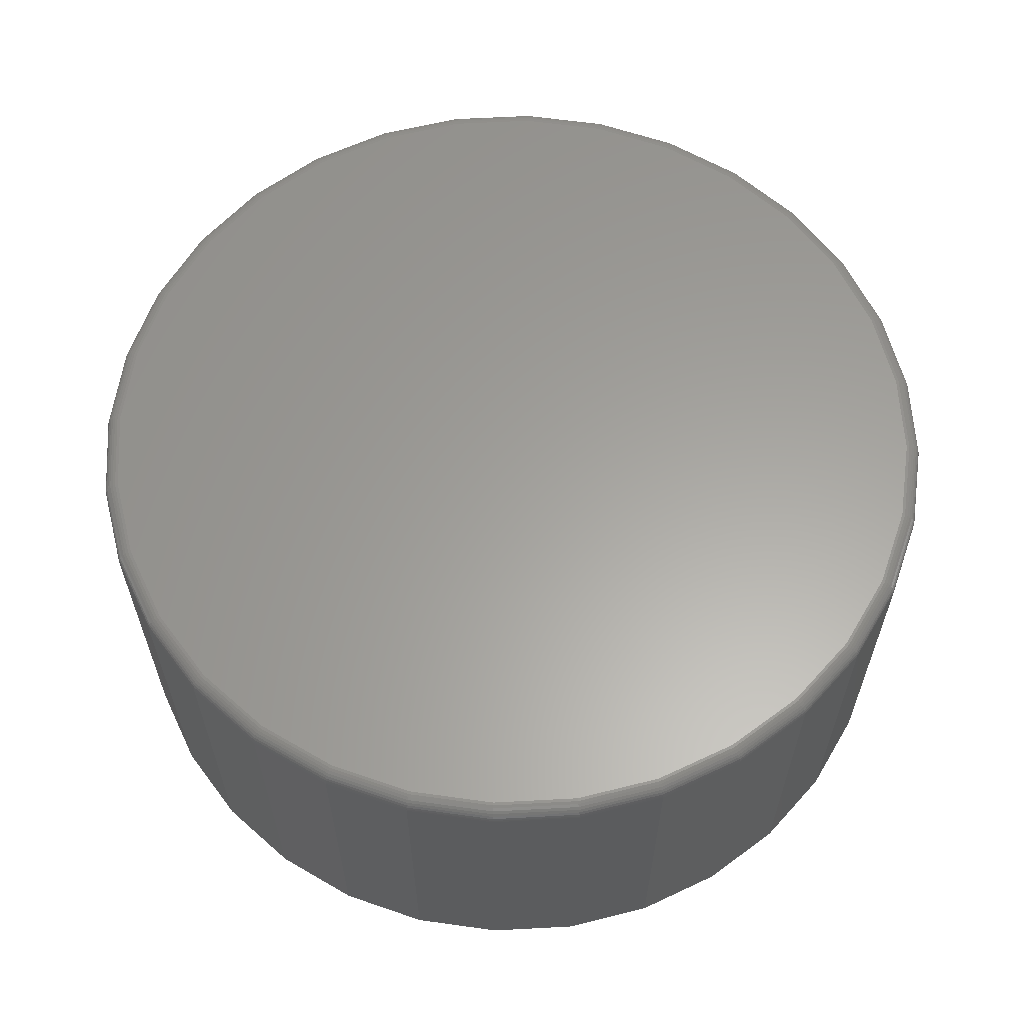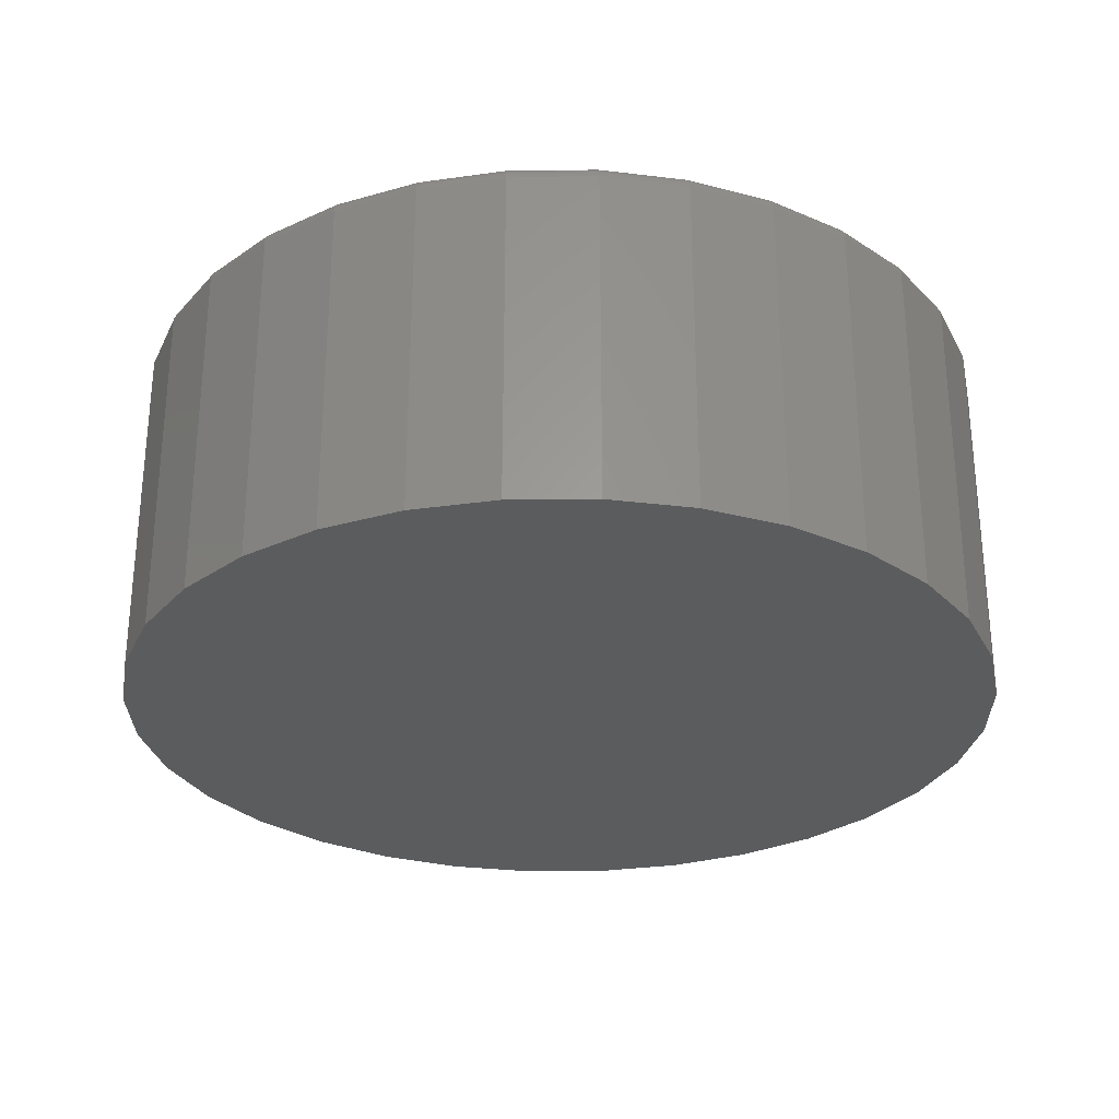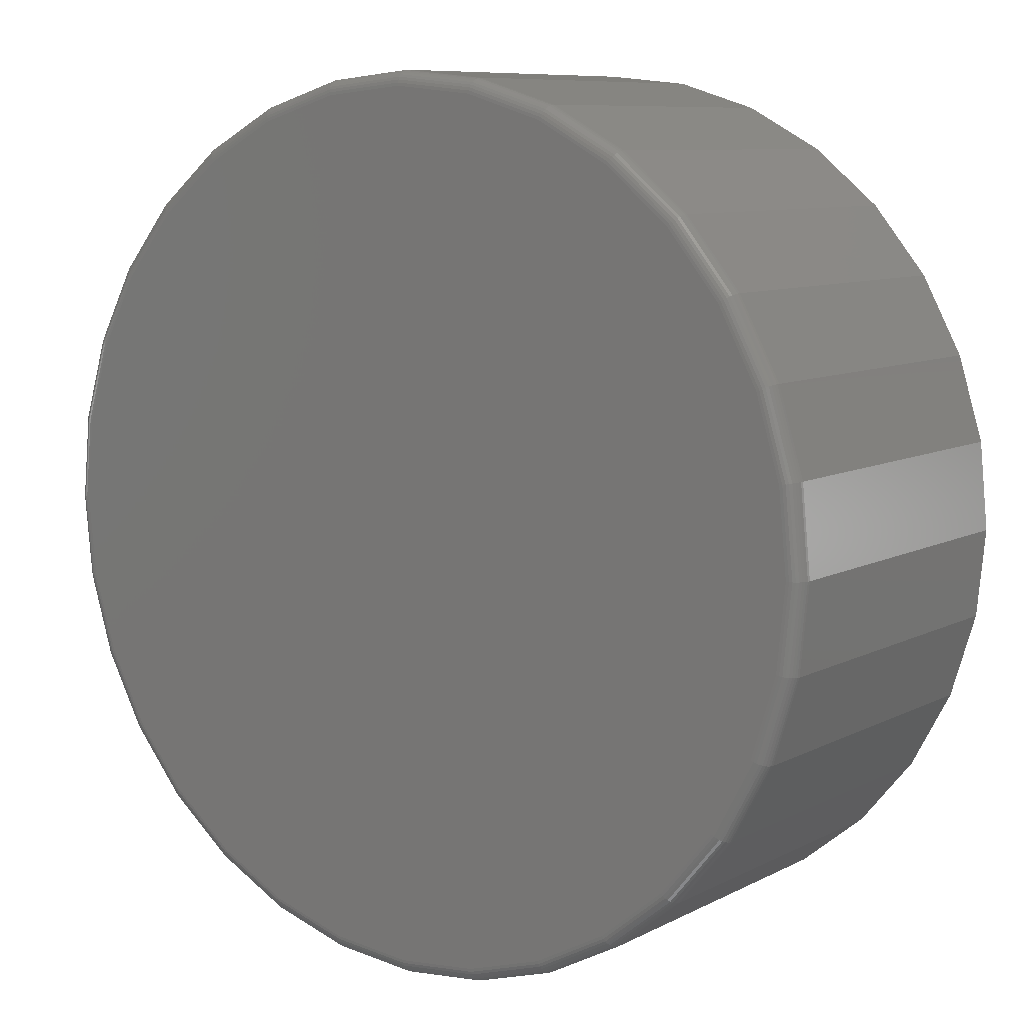
<metadata>
{"format":"stl","ext":"stl","renderer":"f3d","projection":"perspective","resolution":1024,"background":"white","views":[{"elev":61.4,"azim":-110.0,"up":"+Z"},{"elev":-28.6,"azim":85.2,"up":"+Z"},{"elev":8.7,"azim":36.4,"up":"+Y"}]}
</metadata>
<code>
# stl→obj: 320 verts, 636 faces
v -0.07839 0.4338 0.375
v 0.09418 0.4338 0.375
v 0.007895 0.4423 0.375
v 0.1771 0.4086 0.375
v -0.1614 0.4086 0.375
v 0.2536 0.3677 0.375
v -0.2378 0.3677 0.375
v 0.3206 0.3127 0.375
v -0.3048 0.3127 0.375
v 0.3756 0.2457 0.375
v -0.3598 0.2457 0.375
v 0.4165 0.1692 0.375
v -0.4007 0.1692 0.375
v 0.4417 0.08628 0.375
v -0.4259 0.08628 0.375
v 0.4502 -5.361e-16 0.375
v -0.4344 -1.772e-16 0.375
v 0.4417 -0.08628 0.375
v -0.4259 -0.08628 0.375
v 0.4165 -0.1692 0.375
v -0.4007 -0.1692 0.375
v 0.3756 -0.2457 0.375
v -0.3598 -0.2457 0.375
v 0.3206 -0.3127 0.375
v -0.3048 -0.3127 0.375
v 0.2536 -0.3677 0.375
v -0.2378 -0.3677 0.375
v 0.1771 -0.4086 0.375
v -0.1614 -0.4086 0.375
v 0.09418 -0.4338 0.375
v -0.07839 -0.4338 0.375
v 0.007895 -0.4423 0.375
v 0.4658 0 0
v 0.4658 -5.188e-16 0.3594
v 0.457 -0.08933 0
v 0.457 -0.08933 0.3594
v 0.4309 -0.1752 0
v 0.4309 -0.1752 0.3594
v 0.3886 -0.2544 0
v 0.3886 -0.2544 0.3594
v 0.3317 -0.3238 0
v 0.3317 -0.3238 0.3594
v 0.2623 -0.3807 0
v 0.2623 -0.3807 0.3594
v 0.1831 -0.423 0
v 0.1831 -0.423 0.3594
v 0.09723 -0.4491 0
v 0.09723 -0.4491 0.3594
v 0.007895 -0.4579 0
v 0.007895 -0.4579 0.3594
v -0.08144 -0.4491 0
v -0.08144 -0.4491 0.3594
v -0.1673 -0.423 0
v -0.1673 -0.423 0.3594
v -0.2465 -0.3807 0
v -0.2465 -0.3807 0.3594
v -0.3159 -0.3238 0
v -0.3159 -0.3238 0.3594
v -0.3728 -0.2544 0
v -0.3728 -0.2544 0.3594
v -0.4151 -0.1752 0
v -0.4151 -0.1752 0.3594
v -0.4412 -0.08933 0
v -0.4412 -0.08933 0.3594
v -0.45 5.607e-17 0
v -0.45 5.607e-17 0.3594
v -0.4412 0.08933 0
v -0.4412 0.08933 0.3594
v -0.4151 0.1752 0
v -0.4151 0.1752 0.3594
v -0.3728 0.2544 0
v -0.3728 0.2544 0.3594
v -0.3159 0.3238 0
v -0.3159 0.3238 0.3594
v -0.2465 0.3807 0
v -0.2465 0.3807 0.3594
v -0.1673 0.423 0
v -0.1673 0.423 0.3594
v -0.08144 0.4491 0
v -0.08144 0.4491 0.3594
v 0.007895 0.4579 0
v 0.007895 0.4579 0.3594
v 0.09723 0.4491 0
v 0.09723 0.4491 0.3594
v 0.1831 0.423 0
v 0.1831 0.423 0.3594
v 0.2623 0.3807 0
v 0.2623 0.3807 0.3594
v 0.3317 0.3238 0
v 0.3317 0.3238 0.3594
v 0.3886 0.2544 0
v 0.3886 0.2544 0.3594
v 0.4309 0.1752 0
v 0.4309 0.1752 0.3594
v 0.457 0.08933 0
v 0.457 0.08933 0.3594
v -0.4374 8.327e-17 0.3747
v -0.4289 0.08688 0.3747
v -0.4404 5.551e-17 0.3738
v -0.4317 0.08745 0.3738
v -0.4431 5.551e-17 0.3724
v -0.4344 0.08798 0.3724
v -0.4454 5.551e-17 0.3704
v -0.4367 0.08844 0.3704
v -0.4474 5.551e-17 0.3681
v -0.4386 0.08882 0.3681
v -0.4488 5.551e-17 0.3654
v -0.44 0.0891 0.3654
v -0.4497 5.551e-17 0.3624
v -0.4409 0.08927 0.3624
v 0.4447 0.08688 0.3747
v 0.4532 -8.049e-16 0.3747
v 0.4475 0.08745 0.3738
v 0.4561 -8.327e-16 0.3738
v 0.4502 0.08798 0.3724
v 0.4588 -8.327e-16 0.3724
v 0.4525 0.08844 0.3704
v 0.4612 -8.327e-16 0.3704
v 0.4544 0.08882 0.3681
v 0.4632 -8.327e-16 0.3681
v 0.4558 0.0891 0.3654
v 0.4646 -8.327e-16 0.3654
v 0.4567 0.08927 0.3624
v 0.4655 -8.327e-16 0.3624
v 0.4193 0.1704 0.3747
v 0.422 0.1715 0.3738
v 0.4245 0.1726 0.3724
v 0.4267 0.1735 0.3704
v 0.4285 0.1742 0.3681
v 0.4298 0.1748 0.3654
v 0.4307 0.1751 0.3624
v 0.3782 0.2474 0.3747
v 0.3806 0.249 0.3738
v 0.3828 0.2505 0.3724
v 0.3848 0.2519 0.3704
v 0.3864 0.2529 0.3681
v 0.3876 0.2537 0.3654
v 0.3884 0.2542 0.3624
v 0.3228 0.3149 0.3747
v 0.3249 0.317 0.3738
v 0.3268 0.3189 0.3724
v 0.3284 0.3205 0.3704
v 0.3298 0.3219 0.3681
v 0.3308 0.3229 0.3654
v 0.3315 0.3236 0.3624
v 0.2553 0.3703 0.3747
v 0.2569 0.3727 0.3738
v 0.2584 0.375 0.3724
v 0.2597 0.3769 0.3704
v 0.2608 0.3785 0.3681
v 0.2616 0.3797 0.3654
v 0.2621 0.3805 0.3624
v 0.1783 0.4114 0.3747
v 0.1794 0.4141 0.3738
v 0.1805 0.4166 0.3724
v 0.1814 0.4188 0.3704
v 0.1821 0.4206 0.3681
v 0.1827 0.4219 0.3654
v 0.183 0.4228 0.3624
v 0.09477 0.4368 0.3747
v 0.09534 0.4396 0.3738
v 0.09587 0.4423 0.3724
v 0.09633 0.4446 0.3704
v 0.09671 0.4465 0.3681
v 0.09699 0.4479 0.3654
v 0.09717 0.4488 0.3624
v 0.007895 0.4453 0.3747
v 0.007895 0.4482 0.3738
v 0.007895 0.451 0.3724
v 0.007895 0.4533 0.3704
v 0.007895 0.4553 0.3681
v 0.007895 0.4567 0.3654
v 0.007895 0.4576 0.3624
v -0.07898 0.4368 0.3747
v -0.07955 0.4396 0.3738
v -0.08008 0.4423 0.3724
v -0.08054 0.4446 0.3704
v -0.08092 0.4465 0.3681
v -0.0812 0.4479 0.3654
v -0.08138 0.4488 0.3624
v -0.1625 0.4114 0.3747
v -0.1636 0.4141 0.3738
v -0.1647 0.4166 0.3724
v -0.1656 0.4188 0.3704
v -0.1663 0.4206 0.3681
v -0.1669 0.4219 0.3654
v -0.1672 0.4228 0.3624
v -0.2395 0.3703 0.3747
v -0.2411 0.3727 0.3738
v -0.2426 0.375 0.3724
v -0.244 0.3769 0.3704
v -0.245 0.3785 0.3681
v -0.2458 0.3797 0.3654
v -0.2463 0.3805 0.3624
v -0.307 0.3149 0.3747
v -0.3091 0.317 0.3738
v -0.311 0.3189 0.3724
v -0.3126 0.3205 0.3704
v -0.314 0.3219 0.3681
v -0.315 0.3229 0.3654
v -0.3157 0.3236 0.3624
v -0.3624 0.2474 0.3747
v -0.3648 0.249 0.3738
v -0.3671 0.2505 0.3724
v -0.369 0.2519 0.3704
v -0.3706 0.2529 0.3681
v -0.3718 0.2537 0.3654
v -0.3726 0.2542 0.3624
v -0.4035 0.1704 0.3747
v -0.4062 0.1715 0.3738
v -0.4087 0.1726 0.3724
v -0.4109 0.1735 0.3704
v -0.4127 0.1742 0.3681
v -0.414 0.1748 0.3654
v -0.4149 0.1751 0.3624
v 0.4447 -0.08688 0.3747
v 0.4475 -0.08745 0.3738
v 0.4502 -0.08798 0.3724
v 0.4525 -0.08844 0.3704
v 0.4544 -0.08882 0.3681
v 0.4558 -0.0891 0.3654
v 0.4567 -0.08927 0.3624
v -0.4289 -0.08688 0.3747
v -0.4317 -0.08745 0.3738
v -0.4344 -0.08798 0.3724
v -0.4367 -0.08844 0.3704
v -0.4386 -0.08882 0.3681
v -0.44 -0.0891 0.3654
v -0.4409 -0.08927 0.3624
v -0.4035 -0.1704 0.3747
v -0.4062 -0.1715 0.3738
v -0.4087 -0.1726 0.3724
v -0.4109 -0.1735 0.3704
v -0.4127 -0.1742 0.3681
v -0.414 -0.1748 0.3654
v -0.4149 -0.1751 0.3624
v -0.3624 -0.2474 0.3747
v -0.3648 -0.249 0.3738
v -0.3671 -0.2505 0.3724
v -0.369 -0.2519 0.3704
v -0.3706 -0.2529 0.3681
v -0.3718 -0.2537 0.3654
v -0.3726 -0.2542 0.3624
v -0.307 -0.3149 0.3747
v -0.3091 -0.317 0.3738
v -0.311 -0.3189 0.3724
v -0.3126 -0.3205 0.3704
v -0.314 -0.3219 0.3681
v -0.315 -0.3229 0.3654
v -0.3157 -0.3236 0.3624
v -0.2395 -0.3703 0.3747
v -0.2411 -0.3727 0.3738
v -0.2426 -0.375 0.3724
v -0.244 -0.3769 0.3704
v -0.245 -0.3785 0.3681
v -0.2458 -0.3797 0.3654
v -0.2463 -0.3805 0.3624
v -0.1625 -0.4114 0.3747
v -0.1636 -0.4141 0.3738
v -0.1647 -0.4166 0.3724
v -0.1656 -0.4188 0.3704
v -0.1663 -0.4206 0.3681
v -0.1669 -0.4219 0.3654
v -0.1672 -0.4228 0.3624
v -0.07898 -0.4368 0.3747
v -0.07955 -0.4396 0.3738
v -0.08008 -0.4423 0.3724
v -0.08054 -0.4446 0.3704
v -0.08092 -0.4465 0.3681
v -0.0812 -0.4479 0.3654
v -0.08138 -0.4488 0.3624
v 0.007895 -0.4453 0.3747
v 0.007895 -0.4482 0.3738
v 0.007895 -0.451 0.3724
v 0.007895 -0.4533 0.3704
v 0.007895 -0.4553 0.3681
v 0.007895 -0.4567 0.3654
v 0.007895 -0.4576 0.3624
v 0.09477 -0.4368 0.3747
v 0.09534 -0.4396 0.3738
v 0.09587 -0.4423 0.3724
v 0.09633 -0.4446 0.3704
v 0.09671 -0.4465 0.3681
v 0.09699 -0.4479 0.3654
v 0.09717 -0.4488 0.3624
v 0.1783 -0.4114 0.3747
v 0.1794 -0.4141 0.3738
v 0.1805 -0.4166 0.3724
v 0.1814 -0.4188 0.3704
v 0.1821 -0.4206 0.3681
v 0.1827 -0.4219 0.3654
v 0.183 -0.4228 0.3624
v 0.2553 -0.3703 0.3747
v 0.2569 -0.3727 0.3738
v 0.2584 -0.375 0.3724
v 0.2597 -0.3769 0.3704
v 0.2608 -0.3785 0.3681
v 0.2616 -0.3797 0.3654
v 0.2621 -0.3805 0.3624
v 0.3228 -0.3149 0.3747
v 0.3249 -0.317 0.3738
v 0.3268 -0.3189 0.3724
v 0.3284 -0.3205 0.3704
v 0.3298 -0.3219 0.3681
v 0.3308 -0.3229 0.3654
v 0.3315 -0.3236 0.3624
v 0.3782 -0.2474 0.3747
v 0.3806 -0.249 0.3738
v 0.3828 -0.2505 0.3724
v 0.3848 -0.2519 0.3704
v 0.3864 -0.2529 0.3681
v 0.3876 -0.2537 0.3654
v 0.3884 -0.2542 0.3624
v 0.4193 -0.1704 0.3747
v 0.422 -0.1715 0.3738
v 0.4245 -0.1726 0.3724
v 0.4267 -0.1735 0.3704
v 0.4285 -0.1742 0.3681
v 0.4298 -0.1748 0.3654
v 0.4307 -0.1751 0.3624
f 1 2 3
f 2 1 4
f 4 1 5
f 4 5 6
f 6 5 7
f 6 7 8
f 8 7 9
f 8 9 10
f 10 9 11
f 10 11 12
f 12 11 13
f 12 13 14
f 14 13 15
f 14 15 16
f 16 15 17
f 16 17 18
f 18 17 19
f 18 19 20
f 20 19 21
f 20 21 22
f 22 21 23
f 22 23 24
f 24 23 25
f 24 25 26
f 26 25 27
f 26 27 28
f 28 27 29
f 28 29 30
f 30 29 31
f 30 31 32
f 33 34 35
f 35 34 36
f 35 36 37
f 37 36 38
f 37 38 39
f 39 38 40
f 39 40 41
f 41 40 42
f 41 42 43
f 43 42 44
f 43 44 45
f 45 44 46
f 45 46 47
f 47 46 48
f 47 48 49
f 49 48 50
f 49 50 51
f 51 50 52
f 51 52 53
f 53 52 54
f 53 54 55
f 55 54 56
f 55 56 57
f 57 56 58
f 57 58 59
f 59 58 60
f 59 60 61
f 61 60 62
f 61 62 63
f 63 62 64
f 63 64 65
f 65 64 66
f 65 66 67
f 67 66 68
f 67 68 69
f 69 68 70
f 69 70 71
f 71 70 72
f 71 72 73
f 73 72 74
f 73 74 75
f 75 74 76
f 75 76 77
f 77 76 78
f 77 78 79
f 79 78 80
f 79 80 81
f 81 80 82
f 81 82 83
f 83 82 84
f 83 84 85
f 85 84 86
f 85 86 87
f 87 86 88
f 87 88 89
f 89 88 90
f 89 90 91
f 91 90 92
f 91 92 93
f 93 92 94
f 93 94 95
f 95 94 96
f 95 96 33
f 33 96 34
f 17 15 97
f 97 15 98
f 97 98 99
f 99 98 100
f 99 100 101
f 101 100 102
f 101 102 103
f 103 102 104
f 103 104 105
f 105 104 106
f 105 106 107
f 107 106 108
f 107 108 109
f 109 108 110
f 109 110 66
f 66 110 68
f 14 16 111
f 111 16 112
f 111 112 113
f 113 112 114
f 113 114 115
f 115 114 116
f 115 116 117
f 117 116 118
f 117 118 119
f 119 118 120
f 119 120 121
f 121 120 122
f 121 122 123
f 123 122 124
f 123 124 96
f 96 124 34
f 12 14 125
f 125 14 111
f 125 111 126
f 126 111 113
f 126 113 127
f 127 113 115
f 127 115 128
f 128 115 117
f 128 117 129
f 129 117 119
f 129 119 130
f 130 119 121
f 130 121 131
f 131 121 123
f 131 123 94
f 94 123 96
f 10 12 132
f 132 12 125
f 132 125 133
f 133 125 126
f 133 126 134
f 134 126 127
f 134 127 135
f 135 127 128
f 135 128 136
f 136 128 129
f 136 129 137
f 137 129 130
f 137 130 138
f 138 130 131
f 138 131 92
f 92 131 94
f 8 10 139
f 139 10 132
f 139 132 140
f 140 132 133
f 140 133 141
f 141 133 134
f 141 134 142
f 142 134 135
f 142 135 143
f 143 135 136
f 143 136 144
f 144 136 137
f 144 137 145
f 145 137 138
f 145 138 90
f 90 138 92
f 6 8 146
f 146 8 139
f 146 139 147
f 147 139 140
f 147 140 148
f 148 140 141
f 148 141 149
f 149 141 142
f 149 142 150
f 150 142 143
f 150 143 151
f 151 143 144
f 151 144 152
f 152 144 145
f 152 145 88
f 88 145 90
f 4 6 153
f 153 6 146
f 153 146 154
f 154 146 147
f 154 147 155
f 155 147 148
f 155 148 156
f 156 148 149
f 156 149 157
f 157 149 150
f 157 150 158
f 158 150 151
f 158 151 159
f 159 151 152
f 159 152 86
f 86 152 88
f 2 4 160
f 160 4 153
f 160 153 161
f 161 153 154
f 161 154 162
f 162 154 155
f 162 155 163
f 163 155 156
f 163 156 164
f 164 156 157
f 164 157 165
f 165 157 158
f 165 158 166
f 166 158 159
f 166 159 84
f 84 159 86
f 3 2 167
f 167 2 160
f 167 160 168
f 168 160 161
f 168 161 169
f 169 161 162
f 169 162 170
f 170 162 163
f 170 163 171
f 171 163 164
f 171 164 172
f 172 164 165
f 172 165 173
f 173 165 166
f 173 166 82
f 82 166 84
f 1 3 174
f 174 3 167
f 174 167 175
f 175 167 168
f 175 168 176
f 176 168 169
f 176 169 177
f 177 169 170
f 177 170 178
f 178 170 171
f 178 171 179
f 179 171 172
f 179 172 180
f 180 172 173
f 180 173 80
f 80 173 82
f 5 1 181
f 181 1 174
f 181 174 182
f 182 174 175
f 182 175 183
f 183 175 176
f 183 176 184
f 184 176 177
f 184 177 185
f 185 177 178
f 185 178 186
f 186 178 179
f 186 179 187
f 187 179 180
f 187 180 78
f 78 180 80
f 7 5 188
f 188 5 181
f 188 181 189
f 189 181 182
f 189 182 190
f 190 182 183
f 190 183 191
f 191 183 184
f 191 184 192
f 192 184 185
f 192 185 193
f 193 185 186
f 193 186 194
f 194 186 187
f 194 187 76
f 76 187 78
f 9 7 195
f 195 7 188
f 195 188 196
f 196 188 189
f 196 189 197
f 197 189 190
f 197 190 198
f 198 190 191
f 198 191 199
f 199 191 192
f 199 192 200
f 200 192 193
f 200 193 201
f 201 193 194
f 201 194 74
f 74 194 76
f 11 9 202
f 202 9 195
f 202 195 203
f 203 195 196
f 203 196 204
f 204 196 197
f 204 197 205
f 205 197 198
f 205 198 206
f 206 198 199
f 206 199 207
f 207 199 200
f 207 200 208
f 208 200 201
f 208 201 72
f 72 201 74
f 13 11 209
f 209 11 202
f 209 202 210
f 210 202 203
f 210 203 211
f 211 203 204
f 211 204 212
f 212 204 205
f 212 205 213
f 213 205 206
f 213 206 214
f 214 206 207
f 214 207 215
f 215 207 208
f 215 208 70
f 70 208 72
f 15 13 98
f 98 13 209
f 98 209 100
f 100 209 210
f 100 210 102
f 102 210 211
f 102 211 104
f 104 211 212
f 104 212 106
f 106 212 213
f 106 213 108
f 108 213 214
f 108 214 110
f 110 214 215
f 110 215 68
f 68 215 70
f 16 18 112
f 112 18 216
f 112 216 114
f 114 216 217
f 114 217 116
f 116 217 218
f 116 218 118
f 118 218 219
f 118 219 120
f 120 219 220
f 120 220 122
f 122 220 221
f 122 221 124
f 124 221 222
f 124 222 34
f 34 222 36
f 19 17 223
f 223 17 97
f 223 97 224
f 224 97 99
f 224 99 225
f 225 99 101
f 225 101 226
f 226 101 103
f 226 103 227
f 227 103 105
f 227 105 228
f 228 105 107
f 228 107 229
f 229 107 109
f 229 109 64
f 64 109 66
f 21 19 230
f 230 19 223
f 230 223 231
f 231 223 224
f 231 224 232
f 232 224 225
f 232 225 233
f 233 225 226
f 233 226 234
f 234 226 227
f 234 227 235
f 235 227 228
f 235 228 236
f 236 228 229
f 236 229 62
f 62 229 64
f 23 21 237
f 237 21 230
f 237 230 238
f 238 230 231
f 238 231 239
f 239 231 232
f 239 232 240
f 240 232 233
f 240 233 241
f 241 233 234
f 241 234 242
f 242 234 235
f 242 235 243
f 243 235 236
f 243 236 60
f 60 236 62
f 25 23 244
f 244 23 237
f 244 237 245
f 245 237 238
f 245 238 246
f 246 238 239
f 246 239 247
f 247 239 240
f 247 240 248
f 248 240 241
f 248 241 249
f 249 241 242
f 249 242 250
f 250 242 243
f 250 243 58
f 58 243 60
f 27 25 251
f 251 25 244
f 251 244 252
f 252 244 245
f 252 245 253
f 253 245 246
f 253 246 254
f 254 246 247
f 254 247 255
f 255 247 248
f 255 248 256
f 256 248 249
f 256 249 257
f 257 249 250
f 257 250 56
f 56 250 58
f 29 27 258
f 258 27 251
f 258 251 259
f 259 251 252
f 259 252 260
f 260 252 253
f 260 253 261
f 261 253 254
f 261 254 262
f 262 254 255
f 262 255 263
f 263 255 256
f 263 256 264
f 264 256 257
f 264 257 54
f 54 257 56
f 31 29 265
f 265 29 258
f 265 258 266
f 266 258 259
f 266 259 267
f 267 259 260
f 267 260 268
f 268 260 261
f 268 261 269
f 269 261 262
f 269 262 270
f 270 262 263
f 270 263 271
f 271 263 264
f 271 264 52
f 52 264 54
f 32 31 272
f 272 31 265
f 272 265 273
f 273 265 266
f 273 266 274
f 274 266 267
f 274 267 275
f 275 267 268
f 275 268 276
f 276 268 269
f 276 269 277
f 277 269 270
f 277 270 278
f 278 270 271
f 278 271 50
f 50 271 52
f 30 32 279
f 279 32 272
f 279 272 280
f 280 272 273
f 280 273 281
f 281 273 274
f 281 274 282
f 282 274 275
f 282 275 283
f 283 275 276
f 283 276 284
f 284 276 277
f 284 277 285
f 285 277 278
f 285 278 48
f 48 278 50
f 28 30 286
f 286 30 279
f 286 279 287
f 287 279 280
f 287 280 288
f 288 280 281
f 288 281 289
f 289 281 282
f 289 282 290
f 290 282 283
f 290 283 291
f 291 283 284
f 291 284 292
f 292 284 285
f 292 285 46
f 46 285 48
f 26 28 293
f 293 28 286
f 293 286 294
f 294 286 287
f 294 287 295
f 295 287 288
f 295 288 296
f 296 288 289
f 296 289 297
f 297 289 290
f 297 290 298
f 298 290 291
f 298 291 299
f 299 291 292
f 299 292 44
f 44 292 46
f 24 26 300
f 300 26 293
f 300 293 301
f 301 293 294
f 301 294 302
f 302 294 295
f 302 295 303
f 303 295 296
f 303 296 304
f 304 296 297
f 304 297 305
f 305 297 298
f 305 298 306
f 306 298 299
f 306 299 42
f 42 299 44
f 22 24 307
f 307 24 300
f 307 300 308
f 308 300 301
f 308 301 309
f 309 301 302
f 309 302 310
f 310 302 303
f 310 303 311
f 311 303 304
f 311 304 312
f 312 304 305
f 312 305 313
f 313 305 306
f 313 306 40
f 40 306 42
f 20 22 314
f 314 22 307
f 314 307 315
f 315 307 308
f 315 308 316
f 316 308 309
f 316 309 317
f 317 309 310
f 317 310 318
f 318 310 311
f 318 311 319
f 319 311 312
f 319 312 320
f 320 312 313
f 320 313 38
f 38 313 40
f 18 20 216
f 216 20 314
f 216 314 217
f 217 314 315
f 217 315 218
f 218 315 316
f 218 316 219
f 219 316 317
f 219 317 220
f 220 317 318
f 220 318 221
f 221 318 319
f 221 319 222
f 222 319 320
f 222 320 36
f 36 320 38
f 81 83 79
f 49 51 47
f 47 51 53
f 47 53 45
f 45 53 55
f 45 55 43
f 43 55 57
f 43 57 41
f 41 57 59
f 41 59 39
f 39 59 61
f 39 61 37
f 37 61 63
f 37 63 35
f 35 63 65
f 35 65 33
f 33 65 67
f 33 67 95
f 95 67 69
f 95 69 93
f 93 69 71
f 93 71 91
f 91 71 73
f 91 73 89
f 89 73 75
f 89 75 87
f 87 75 77
f 87 77 85
f 85 77 79
f 85 79 83

</code>
